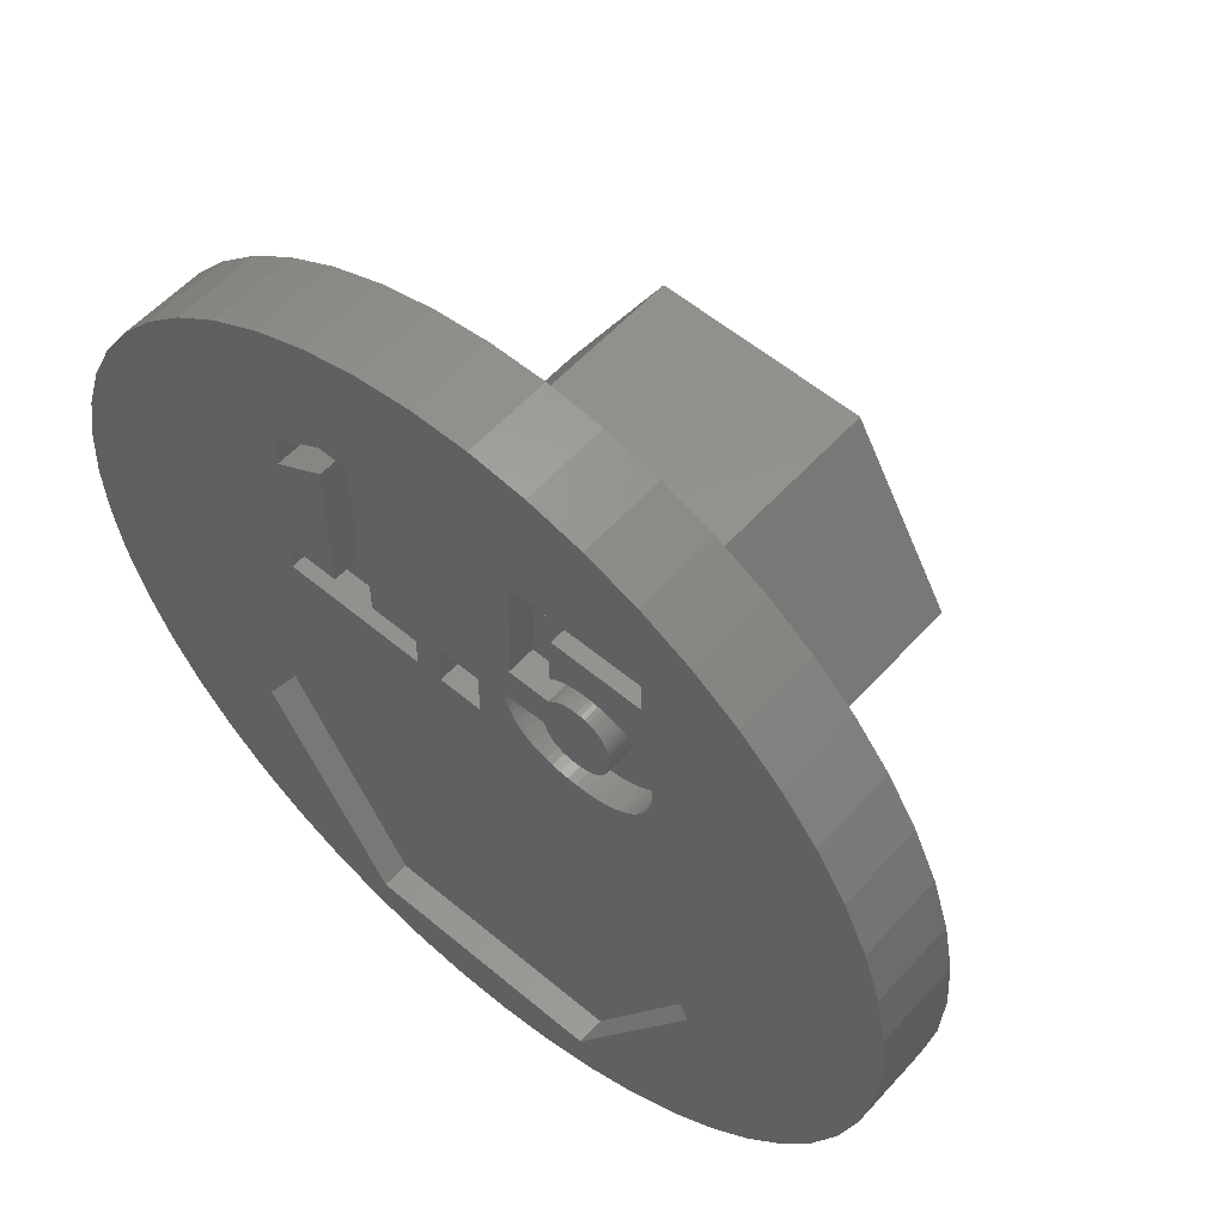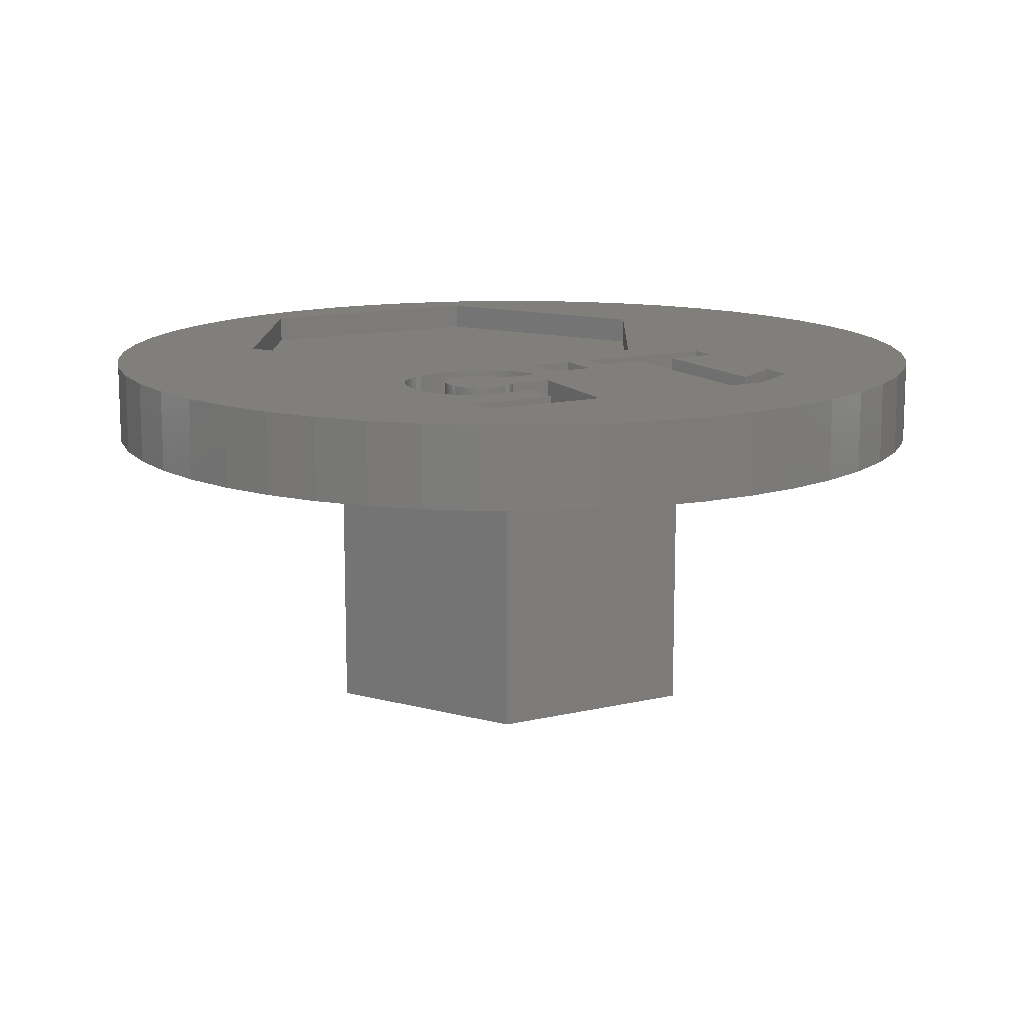
<metadata>
{"format":"stl","ext":"stl","renderer":"f3d","projection":"perspective","resolution":1024,"background":"white","views":[{"elev":56.3,"azim":41.3,"up":"+Y"},{"elev":13.1,"azim":151.5,"up":"+Z"}]}
</metadata>
<code>
# stl→obj: 364 verts, 724 faces
v 7.438 2.945 0.75
v 7.01 3.854 -0.75
v 7.01 3.854 0.75
v 7.438 2.945 -0.75
v 6.472 4.702 -0.75
v 6.472 4.702 0.75
v 3.406 7.239 -0.75
v 2.472 7.608 0.75
v 3.406 7.239 0.75
v 2.472 7.608 -0.75
v -2.472 7.608 -0.75
v -3.406 7.239 0.75
v -2.472 7.608 0.75
v -3.406 7.239 -0.75
v -7.438 2.945 -0.75
v -7.01 3.854 0.75
v -7.01 3.854 -0.75
v -7.438 2.945 0.75
v 7.937 -1.003 0.75
v 8 0 -0.75
v 8 0 0.75
v 7.937 -1.003 -0.75
v 5.832 5.476 -0.75
v 5.099 6.164 0.75
v 5.832 5.476 0.75
v 5.099 6.164 -0.75
v 1.499 7.858 -0.75
v 0.5023 7.984 0.75
v 1.499 7.858 0.75
v 0.5023 7.984 -0.75
v 4.287 6.755 -0.75
v 4.287 6.755 0.75
v -8 0 -0.75
v -7.937 1.003 0.75
v -7.937 1.003 -0.75
v -8 0 0.75
v -6.472 4.702 -0.75
v -5.832 5.476 0.75
v -5.832 5.476 -0.75
v -6.472 4.702 0.75
v -1.499 7.858 -0.75
v -1.499 7.858 0.75
v -5.099 6.164 -0.75
v -5.099 6.164 0.75
v 7.01 -3.854 0.75
v 7.438 -2.945 -0.75
v 7.438 -2.945 0.75
v 7.01 -3.854 -0.75
v -5.832 -5.476 -0.75
v -5.099 -6.164 0.75
v -5.832 -5.476 0.75
v -5.099 -6.164 -0.75
v -7.01 -3.854 -0.75
v -7.438 -2.945 0.75
v -7.438 -2.945 -0.75
v -7.01 -3.854 0.75
v 3.406 -7.239 -0.75
v 4.287 -6.755 0.75
v 3.406 -7.239 0.75
v 4.287 -6.755 -0.75
v 7.749 1.99 0.75
v 7.749 1.99 -0.75
v -0.5023 7.984 0.75
v -0.5023 7.984 -0.75
v -1.712 5.483 0.75
v -2.434 5.483 0.75
v -4.287 6.755 0.75
v -3.391 4.862 0.75
v 1.036 3.332 0.75
v -0.3766 2.489 0.75
v -1.712 2.228 0.75
v -0.836 2.228 0.75
v -3.391 4.263 0.75
v -2.474 2.228 0.75
v -2.474 4.835 0.75
v -3.421 2.228 0.75
v 0.4073 2.489 0.75
v 1.169 5.483 0.75
v 3.682 3.095 0.75
v 3.689 2.933 0.75
v 3.662 3.247 0.75
v 3.629 3.388 0.75
v 3.582 3.52 0.75
v 3.466 4.916 0.75
v 3.466 5.483 0.75
v 3.411 2.074 0.75
v 7.937 1.003 0.75
v 3.496 2.192 0.75
v 3.31 1.966 0.75
v 3.619 2.458 0.75
v 4.5 -3 0.75
v 3.681 2.765 0.75
v 3.565 2.32 0.75
v 6.472 -4.702 0.75
v 5.832 -5.476 0.75
v 5.099 -6.164 0.75
v 3.658 2.606 0.75
v 7.749 -1.99 0.75
v 3.196 1.871 0.75
v 3.071 1.79 0.75
v 2.25 0.8971 0.75
v 2.934 1.724 0.75
v 2.786 1.673 0.75
v 2.626 1.636 0.75
v 2.455 1.614 0.75
v 2.273 1.607 0.75
v 2.113 1.612 0.75
v 1.963 1.628 0.75
v 1.822 1.655 0.75
v 1.69 1.692 0.75
v 1.568 1.739 0.75
v 0.4073 1.661 0.75
v 1.455 1.797 0.75
v 1.352 1.866 0.75
v 1.258 1.945 0.75
v 0.9245 2.616 0.75
v 0.9532 2.481 0.75
v 0.9926 2.354 0.75
v 1.043 2.238 0.75
v 1.104 2.131 0.75
v 1.176 2.033 0.75
v -0.3766 1.661 0.75
v -0.836 1.661 0.75
v -2.25 0.8971 0.75
v -3.421 1.661 0.75
v -4.5 -3 0.75
v 2.25 -6.897 0.75
v 2.472 -7.608 0.75
v 1.499 -7.858 0.75
v 0.5023 -7.984 0.75
v -0.5023 -7.984 0.75
v -2.25 -6.897 0.75
v -1.499 -7.858 0.75
v -2.472 -7.608 0.75
v -3.406 -7.239 0.75
v -4.287 -6.755 0.75
v -6.472 -4.702 0.75
v -7.749 1.99 0.75
v -7.749 -1.99 0.75
v -7.937 -1.003 0.75
v 3.522 3.642 0.75
v 3.448 3.754 0.75
v 3.362 3.856 0.75
v 3.264 3.946 0.75
v 3.157 4.022 0.75
v 3.041 4.084 0.75
v 2.917 4.132 0.75
v 2.783 4.167 0.75
v 2.641 4.188 0.75
v 1.86 4.916 0.75
v 2.49 4.195 0.75
v 2.374 4.19 0.75
v 2.264 4.175 0.75
v 2.159 4.15 0.75
v 2.061 4.115 0.75
v 1.967 4.07 0.75
v 1.88 4.015 0.75
v 1.798 3.951 0.75
v 1.687 2.678 0.75
v 2.905 2.917 0.75
v 2.901 3.001 0.75
v 2.209 3.574 0.75
v 2.892 3.079 0.75
v 2.901 2.823 0.75
v 2.297 3.579 0.75
v 2.875 3.153 0.75
v 2.891 2.735 0.75
v 2.377 3.575 0.75
v 2.852 3.222 0.75
v 2.874 2.654 0.75
v 2.823 3.286 0.75
v 2.281 2.212 0.75
v 2.451 3.564 0.75
v 2.787 3.345 0.75
v 2.36 2.216 0.75
v 2.745 3.399 0.75
v 2.434 2.227 0.75
v 2.849 2.579 0.75
v 2.696 3.446 0.75
v 2.818 2.511 0.75
v 2.643 3.487 0.75
v 2.78 2.449 0.75
v 2.584 3.52 0.75
v 2.735 2.394 0.75
v 2.52 3.546 0.75
v 2.684 2.345 0.75
v 2.629 2.305 0.75
v 2.504 2.245 0.75
v 2.569 2.271 0.75
v 2.125 3.559 0.75
v 2.217 2.214 0.75
v 2.046 3.534 0.75
v 1.706 2.611 0.75
v 1.972 3.498 0.75
v 2.155 2.221 0.75
v 1.728 2.55 0.75
v 1.903 3.453 0.75
v 2.098 2.232 0.75
v 1.839 3.398 0.75
v 2.043 2.248 0.75
v 1.755 2.494 0.75
v 1.779 3.332 0.75
v 1.992 2.269 0.75
v 1.943 2.294 0.75
v 1.898 2.323 0.75
v 1.819 2.398 0.75
v 1.785 2.443 0.75
v 1.857 2.358 0.75
v -7.749 1.99 -0.75
v -4.287 6.755 -0.75
v 7.937 1.003 -0.75
v 7.749 -1.99 -0.75
v 6.472 -4.702 -0.75
v 5.832 -5.476 -0.75
v -7.937 -1.003 -0.75
v -6.472 -4.702 -0.75
v 0.5023 -7.984 -0.75
v 1.499 -7.858 -0.75
v -2.472 -7.608 -0.75
v -1.499 -7.858 -0.75
v -0.5023 -7.984 -0.75
v 3.841 0 -0.75
v 1.92 -3.326 -0.75
v 1.92 3.326 -0.75
v 5.099 -6.164 -0.75
v 2.472 -7.608 -0.75
v -1.92 -3.326 -0.75
v -3.406 -7.239 -0.75
v -4.287 -6.755 -0.75
v -1.92 3.326 -0.75
v -3.841 0 -0.75
v -7.749 -1.99 -0.75
v -1.92 -3.326 -6
v 1.92 -3.326 -6
v 3.841 0 -6
v -3.841 0 -6
v 1.92 3.326 -6
v -1.92 3.326 -6
v 2.25 -6.897 0.25
v -2.25 -6.897 0.25
v 4.5 -3 0.25
v 2.25 0.8971 0.25
v -2.25 0.8971 0.25
v -4.5 -3 0.25
v -2.474 4.835 0.25
v -1.712 5.483 0.25
v -2.434 5.483 0.25
v -1.712 2.228 0.25
v -0.836 1.661 0.25
v -0.836 2.228 0.25
v -2.474 2.228 0.25
v -3.421 1.661 0.25
v -3.421 2.228 0.25
v -3.391 4.862 0.25
v -3.391 4.263 0.25
v -0.3766 2.489 0.25
v 0.4073 1.661 0.25
v 0.4073 2.489 0.25
v -0.3766 1.661 0.25
v 3.466 5.483 0.25
v 1.86 4.916 0.25
v 3.466 4.916 0.25
v 1.169 5.483 0.25
v 1.798 3.951 0.25
v 1.036 3.332 0.25
v 1.779 3.332 0.25
v 3.689 2.933 0.25
v 2.901 3.001 0.25
v 2.905 2.917 0.25
v 3.041 4.084 0.25
v 2.892 3.079 0.25
v 2.875 3.153 0.25
v 2.852 3.222 0.25
v 2.823 3.286 0.25
v 2.787 3.345 0.25
v 2.584 3.52 0.25
v 2.917 4.132 0.25
v 2.783 4.167 0.25
v 2.745 3.399 0.25
v 2.696 3.446 0.25
v 2.643 3.487 0.25
v 2.52 3.546 0.25
v 2.641 4.188 0.25
v 2.451 3.564 0.25
v 2.49 4.195 0.25
v 2.377 3.575 0.25
v 2.374 4.19 0.25
v 2.264 4.175 0.25
v 2.297 3.579 0.25
v 2.159 4.15 0.25
v 2.209 3.574 0.25
v 2.061 4.115 0.25
v 1.967 4.07 0.25
v 2.125 3.559 0.25
v 1.88 4.015 0.25
v 2.046 3.534 0.25
v 1.972 3.498 0.25
v 1.903 3.453 0.25
v 1.839 3.398 0.25
v 3.682 3.095 0.25
v 3.662 3.247 0.25
v 3.681 2.765 0.25
v 3.629 3.388 0.25
v 2.901 2.823 0.25
v 3.582 3.52 0.25
v 3.658 2.606 0.25
v 3.522 3.642 0.25
v 2.891 2.735 0.25
v 3.448 3.754 0.25
v 3.619 2.458 0.25
v 3.362 3.856 0.25
v 2.874 2.654 0.25
v 3.264 3.946 0.25
v 3.565 2.32 0.25
v 3.157 4.022 0.25
v 2.849 2.579 0.25
v 3.496 2.192 0.25
v 2.818 2.511 0.25
v 3.411 2.074 0.25
v 2.78 2.449 0.25
v 3.31 1.966 0.25
v 2.735 2.394 0.25
v 3.196 1.871 0.25
v 3.071 1.79 0.25
v 2.684 2.345 0.25
v 2.934 1.724 0.25
v 2.629 2.305 0.25
v 2.786 1.673 0.25
v 2.569 2.271 0.25
v 2.504 2.245 0.25
v 2.626 1.636 0.25
v 2.434 2.227 0.25
v 2.455 1.614 0.25
v 2.36 2.216 0.25
v 2.273 1.607 0.25
v 2.281 2.212 0.25
v 2.217 2.214 0.25
v 2.113 1.612 0.25
v 2.155 2.221 0.25
v 2.098 2.232 0.25
v 1.963 1.628 0.25
v 2.043 2.248 0.25
v 1.822 1.655 0.25
v 1.992 2.269 0.25
v 1.69 1.692 0.25
v 1.943 2.294 0.25
v 1.568 1.739 0.25
v 1.898 2.323 0.25
v 1.455 1.797 0.25
v 1.857 2.358 0.25
v 1.352 1.866 0.25
v 1.819 2.398 0.25
v 1.258 1.945 0.25
v 1.785 2.443 0.25
v 1.176 2.033 0.25
v 1.755 2.494 0.25
v 1.104 2.131 0.25
v 1.728 2.55 0.25
v 0.9926 2.354 0.25
v 1.706 2.611 0.25
v 0.9532 2.481 0.25
v 1.687 2.678 0.25
v 1.043 2.238 0.25
v 0.9245 2.616 0.25
f 1 2 3
f 2 1 4
f 3 5 6
f 5 3 2
f 7 8 9
f 8 7 10
f 11 12 13
f 12 11 14
f 15 16 17
f 16 15 18
f 19 20 21
f 20 19 22
f 23 24 25
f 24 23 26
f 27 28 29
f 28 27 30
f 31 9 32
f 9 31 7
f 33 34 35
f 34 33 36
f 37 38 39
f 38 37 40
f 41 13 42
f 13 41 11
f 43 38 44
f 38 43 39
f 45 46 47
f 46 45 48
f 49 50 51
f 50 49 52
f 53 54 55
f 54 53 56
f 57 58 59
f 58 57 60
f 61 4 1
f 4 61 62
f 6 23 25
f 23 6 5
f 30 63 28
f 63 30 64
f 10 29 8
f 29 10 27
f 26 32 24
f 32 26 31
f 13 65 42
f 65 13 66
f 12 66 13
f 66 67 68
f 67 66 12
f 69 65 70
f 71 70 65
f 70 71 72
f 73 74 75
f 73 76 74
f 44 68 67
f 68 38 73
f 38 68 44
f 69 70 77
f 63 65 78
f 65 63 42
f 3 79 80
f 24 81 79
f 24 82 81
f 83 24 84
f 24 83 82
f 24 85 84
f 9 85 32
f 8 85 9
f 78 8 29
f 8 78 85
f 65 69 78
f 63 78 28
f 28 78 29
f 86 21 87
f 88 87 61
f 21 86 89
f 90 61 1
f 91 21 89
f 92 1 3
f 87 88 86
f 79 3 6
f 61 93 88
f 79 6 25
f 45 91 94
f 79 25 24
f 94 91 95
f 95 91 96
f 85 24 32
f 3 80 92
f 1 92 97
f 1 97 90
f 61 90 93
f 21 91 19
f 47 91 45
f 98 91 47
f 19 91 98
f 99 91 89
f 100 91 99
f 101 100 102
f 101 102 103
f 101 103 104
f 101 104 105
f 101 105 106
f 100 101 91
f 107 101 106
f 108 101 107
f 109 101 108
f 110 101 109
f 111 101 110
f 112 111 113
f 112 113 114
f 112 114 115
f 69 77 116
f 77 117 116
f 77 118 117
f 77 119 118
f 112 119 77
f 119 112 120
f 120 112 121
f 121 112 115
f 111 112 101
f 122 101 112
f 70 72 122
f 123 122 72
f 124 122 123
f 122 124 101
f 125 124 123
f 125 126 124
f 40 73 38
f 73 40 76
f 91 58 96
f 127 58 91
f 58 127 59
f 59 127 128
f 127 129 128
f 127 130 129
f 127 131 130
f 132 131 127
f 131 132 133
f 132 134 133
f 132 135 134
f 132 136 135
f 126 136 132
f 16 76 40
f 126 50 136
f 18 76 16
f 126 51 50
f 76 18 125
f 126 137 51
f 138 125 18
f 126 56 137
f 34 125 138
f 126 54 56
f 36 125 34
f 126 139 54
f 140 125 36
f 126 140 139
f 125 140 126
f 83 84 141
f 84 142 141
f 84 143 142
f 84 144 143
f 84 145 144
f 84 146 145
f 84 147 146
f 84 148 147
f 84 149 148
f 150 149 84
f 149 150 151
f 151 150 152
f 152 150 153
f 153 150 154
f 154 150 155
f 155 150 156
f 150 157 156
f 157 150 158
f 159 160 161
f 162 161 163
f 160 159 164
f 165 163 166
f 164 159 167
f 168 166 169
f 167 159 170
f 168 169 171
f 172 170 159
f 173 171 174
f 175 170 172
f 173 174 176
f 177 178 175
f 173 176 179
f 178 177 180
f 173 179 181
f 180 177 182
f 173 181 183
f 182 177 184
f 173 183 185
f 186 177 187
f 171 173 168
f 187 188 189
f 166 168 165
f 187 177 188
f 163 165 162
f 184 177 186
f 170 175 178
f 161 162 190
f 172 159 191
f 161 190 192
f 193 191 159
f 161 192 194
f 191 193 195
f 196 195 193
f 161 194 197
f 195 196 198
f 161 197 199
f 198 196 200
f 201 200 196
f 161 199 202
f 200 201 203
f 203 201 204
f 161 202 159
f 204 201 205
f 206 201 207
f 208 201 206
f 205 201 208
f 69 159 202
f 159 69 116
f 209 18 15
f 18 209 138
f 35 138 209
f 138 35 34
f 17 40 37
f 40 17 16
f 64 42 63
f 42 64 41
f 210 44 67
f 44 210 43
f 14 67 12
f 67 14 210
f 21 211 87
f 211 21 20
f 47 212 98
f 212 47 46
f 95 213 94
f 213 95 214
f 215 36 33
f 36 215 140
f 49 137 216
f 137 49 51
f 217 129 130
f 129 217 218
f 87 62 61
f 62 87 211
f 98 22 19
f 22 98 212
f 94 48 45
f 48 94 213
f 219 133 134
f 133 219 220
f 220 131 133
f 131 220 221
f 222 20 22
f 222 22 212
f 20 222 211
f 222 212 46
f 211 222 62
f 222 46 48
f 62 222 4
f 223 48 213
f 4 222 2
f 223 213 214
f 224 2 222
f 223 214 225
f 2 224 5
f 223 225 60
f 5 224 23
f 23 224 26
f 223 60 57
f 223 57 226
f 48 223 222
f 218 223 226
f 217 223 218
f 221 223 217
f 227 221 220
f 221 227 223
f 219 227 220
f 228 227 219
f 229 227 228
f 52 227 229
f 26 224 31
f 31 224 7
f 7 224 10
f 224 27 10
f 224 30 27
f 224 64 30
f 230 64 224
f 64 230 41
f 230 11 41
f 230 14 11
f 17 230 231
f 49 227 52
f 230 210 14
f 216 227 49
f 230 43 210
f 53 227 216
f 230 39 43
f 227 53 231
f 230 37 39
f 55 231 53
f 230 17 37
f 232 231 55
f 231 15 17
f 215 231 232
f 231 209 15
f 33 231 215
f 231 35 209
f 231 33 35
f 55 139 232
f 139 55 54
f 232 140 215
f 140 232 139
f 226 59 128
f 59 226 57
f 218 128 129
f 128 218 226
f 225 95 96
f 95 225 214
f 221 130 131
f 130 221 217
f 229 135 136
f 135 229 228
f 216 56 53
f 56 216 137
f 60 96 58
f 96 60 225
f 52 136 50
f 136 52 229
f 228 134 135
f 134 228 219
f 233 223 227
f 223 233 234
f 223 235 222
f 235 223 234
f 233 231 236
f 231 233 227
f 234 237 235
f 233 237 234
f 233 238 237
f 238 233 236
f 236 230 238
f 230 236 231
f 237 230 224
f 230 237 238
f 222 237 224
f 237 222 235
f 239 132 127
f 132 239 240
f 239 91 241
f 91 239 127
f 242 239 241
f 243 239 242
f 243 240 239
f 240 243 244
f 241 101 242
f 101 241 91
f 132 244 126
f 244 132 240
f 126 243 124
f 243 126 244
f 243 101 124
f 101 243 242
f 245 246 247
f 248 249 250
f 246 245 248
f 251 248 245
f 251 249 248
f 252 251 253
f 251 252 249
f 254 245 247
f 245 254 255
f 256 257 258
f 257 256 259
f 260 261 262
f 263 261 260
f 263 264 261
f 265 264 263
f 264 265 266
f 267 268 269
f 270 271 268
f 270 272 271
f 270 273 272
f 270 274 273
f 270 275 274
f 276 277 278
f 270 279 275
f 270 280 279
f 270 281 280
f 282 278 283
f 277 276 281
f 278 282 276
f 284 283 285
f 283 284 282
f 285 286 284
f 287 286 285
f 288 286 287
f 286 288 289
f 290 289 288
f 289 290 291
f 292 291 290
f 293 291 292
f 291 293 294
f 295 294 293
f 294 295 296
f 264 296 295
f 296 264 297
f 297 264 298
f 298 264 299
f 299 264 266
f 268 267 300
f 268 300 301
f 267 269 302
f 268 301 303
f 304 302 269
f 268 303 305
f 302 304 306
f 268 305 307
f 308 306 304
f 268 307 309
f 306 308 310
f 268 309 311
f 312 310 308
f 268 311 313
f 310 312 314
f 268 313 315
f 316 314 312
f 268 315 270
f 314 316 317
f 281 270 277
f 318 317 316
f 317 318 319
f 320 319 318
f 319 320 321
f 322 321 320
f 321 322 323
f 323 322 324
f 325 324 322
f 324 325 326
f 327 326 325
f 326 327 328
f 329 328 327
f 330 328 329
f 328 330 331
f 332 331 330
f 331 332 333
f 334 333 332
f 335 334 336
f 334 335 333
f 337 335 336
f 338 337 339
f 337 338 335
f 340 338 339
f 341 340 342
f 343 342 344
f 340 341 338
f 345 344 346
f 347 346 348
f 349 348 350
f 342 343 341
f 351 350 352
f 353 352 354
f 355 354 356
f 357 356 358
f 359 358 360
f 344 345 343
f 361 360 362
f 346 347 345
f 348 349 347
f 350 351 349
f 352 353 351
f 354 355 353
f 356 357 355
f 358 363 357
f 358 359 363
f 360 361 359
f 361 362 364
f 248 72 71
f 72 248 250
f 248 65 246
f 65 248 71
f 247 65 66
f 65 247 246
f 254 66 68
f 66 254 247
f 73 254 68
f 254 73 255
f 245 73 75
f 73 245 255
f 74 245 75
f 245 74 251
f 253 74 76
f 74 253 251
f 125 253 76
f 253 125 252
f 249 125 123
f 125 249 252
f 249 72 250
f 72 249 123
f 331 105 104
f 105 331 333
f 328 104 103
f 104 328 331
f 326 103 102
f 103 326 328
f 324 102 100
f 102 324 326
f 323 100 99
f 100 323 324
f 321 99 89
f 99 321 323
f 321 86 319
f 86 321 89
f 319 88 317
f 88 319 86
f 317 93 314
f 93 317 88
f 314 90 310
f 90 314 93
f 310 97 306
f 97 310 90
f 306 92 302
f 92 306 97
f 302 80 267
f 80 302 92
f 267 79 300
f 79 267 80
f 300 81 301
f 81 300 79
f 301 82 303
f 82 301 81
f 303 83 305
f 83 303 82
f 305 141 307
f 141 305 83
f 307 142 309
f 142 307 141
f 309 143 311
f 143 309 142
f 313 143 144
f 143 313 311
f 315 144 145
f 144 315 313
f 270 145 146
f 145 270 315
f 277 146 147
f 146 277 270
f 278 147 148
f 147 278 277
f 283 148 149
f 148 283 278
f 285 149 151
f 149 285 283
f 287 151 152
f 151 287 285
f 288 152 153
f 152 288 287
f 290 153 154
f 153 290 288
f 292 154 155
f 154 292 290
f 293 155 156
f 155 293 292
f 295 156 157
f 156 295 293
f 264 157 158
f 157 264 295
f 264 150 261
f 150 264 158
f 262 150 84
f 150 262 261
f 262 85 260
f 85 262 84
f 263 85 78
f 85 263 260
f 69 263 78
f 263 69 265
f 266 69 202
f 69 266 265
f 266 199 299
f 199 266 202
f 298 199 197
f 199 298 299
f 297 197 194
f 197 297 298
f 296 194 192
f 194 296 297
f 294 192 190
f 192 294 296
f 291 190 162
f 190 291 294
f 289 162 165
f 162 289 291
f 286 165 168
f 165 286 289
f 284 168 173
f 168 284 286
f 282 173 185
f 173 282 284
f 276 185 183
f 185 276 282
f 281 183 181
f 183 281 276
f 280 181 179
f 181 280 281
f 279 179 176
f 179 279 280
f 174 279 176
f 279 174 275
f 171 275 174
f 275 171 274
f 169 274 171
f 274 169 273
f 166 273 169
f 273 166 272
f 163 272 166
f 272 163 271
f 161 271 163
f 271 161 268
f 160 268 161
f 268 160 269
f 164 269 160
f 269 164 304
f 167 304 164
f 304 167 308
f 170 308 167
f 308 170 312
f 178 312 170
f 312 178 316
f 180 316 178
f 316 180 318
f 182 318 180
f 318 182 320
f 184 320 182
f 320 184 322
f 325 184 186
f 184 325 322
f 327 186 187
f 186 327 325
f 329 187 189
f 187 329 327
f 330 189 188
f 189 330 329
f 332 188 177
f 188 332 330
f 334 177 175
f 177 334 332
f 336 175 172
f 175 336 334
f 337 172 191
f 172 337 336
f 339 191 195
f 191 339 337
f 340 195 198
f 195 340 339
f 342 198 200
f 198 342 340
f 344 200 203
f 200 344 342
f 346 203 204
f 203 346 344
f 348 204 205
f 204 348 346
f 350 205 208
f 205 350 348
f 350 206 352
f 206 350 208
f 352 207 354
f 207 352 206
f 354 201 356
f 201 354 207
f 356 196 358
f 196 356 201
f 358 193 360
f 193 358 196
f 360 159 362
f 159 360 193
f 364 159 116
f 159 364 362
f 117 364 116
f 364 117 361
f 118 361 117
f 361 118 359
f 119 359 118
f 359 119 363
f 120 363 119
f 363 120 357
f 121 357 120
f 357 121 355
f 115 355 121
f 355 115 353
f 351 115 114
f 115 351 353
f 349 114 113
f 114 349 351
f 347 113 111
f 113 347 349
f 345 111 110
f 111 345 347
f 343 110 109
f 110 343 345
f 341 109 108
f 109 341 343
f 338 108 107
f 108 338 341
f 335 107 106
f 107 335 338
f 333 106 105
f 106 333 335
f 256 77 70
f 77 256 258
f 122 256 70
f 256 122 259
f 257 122 112
f 122 257 259
f 257 77 258
f 77 257 112

</code>
